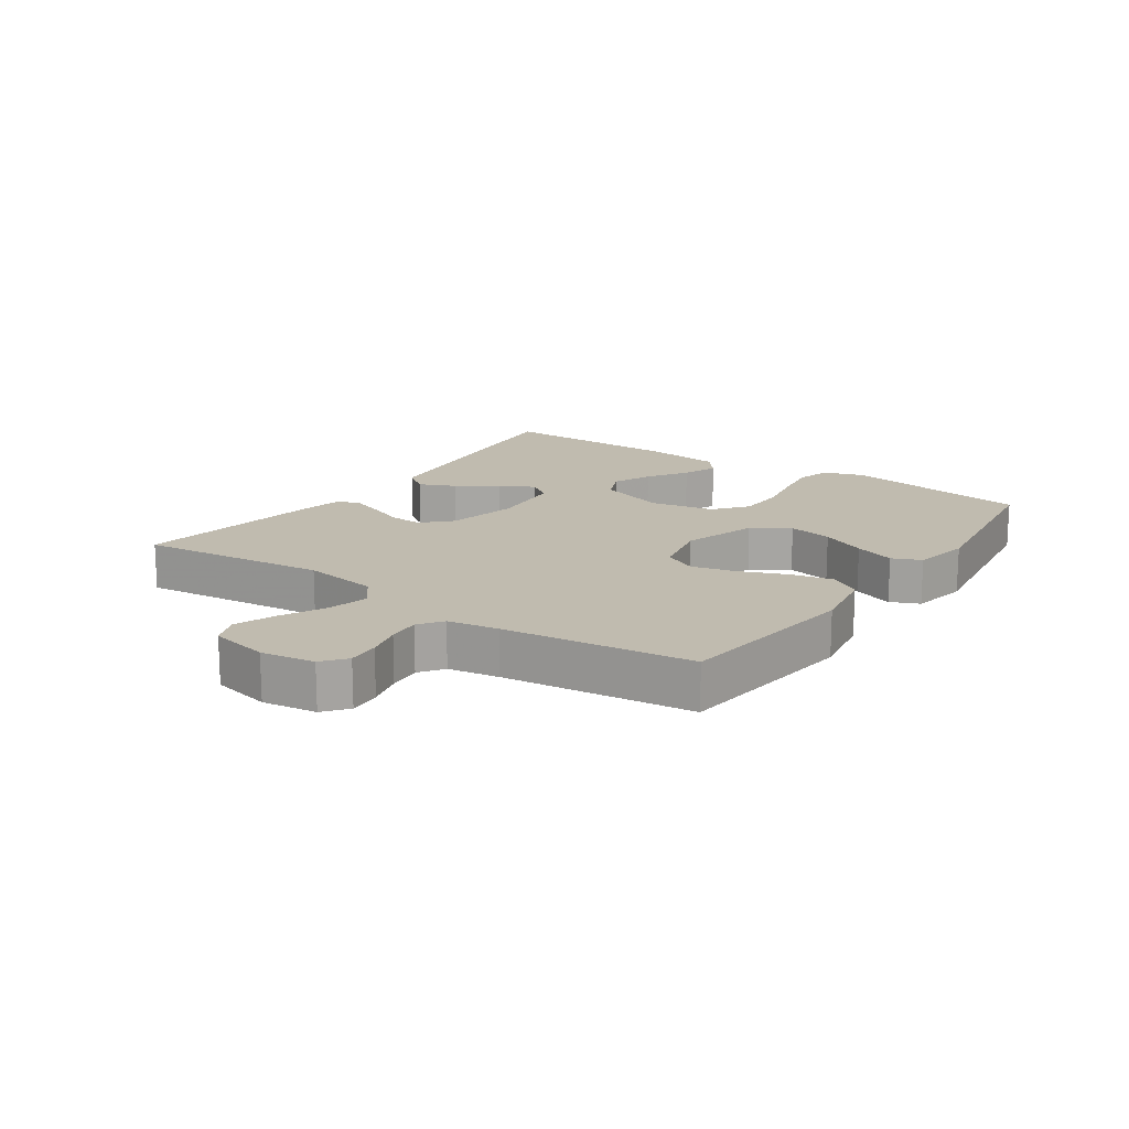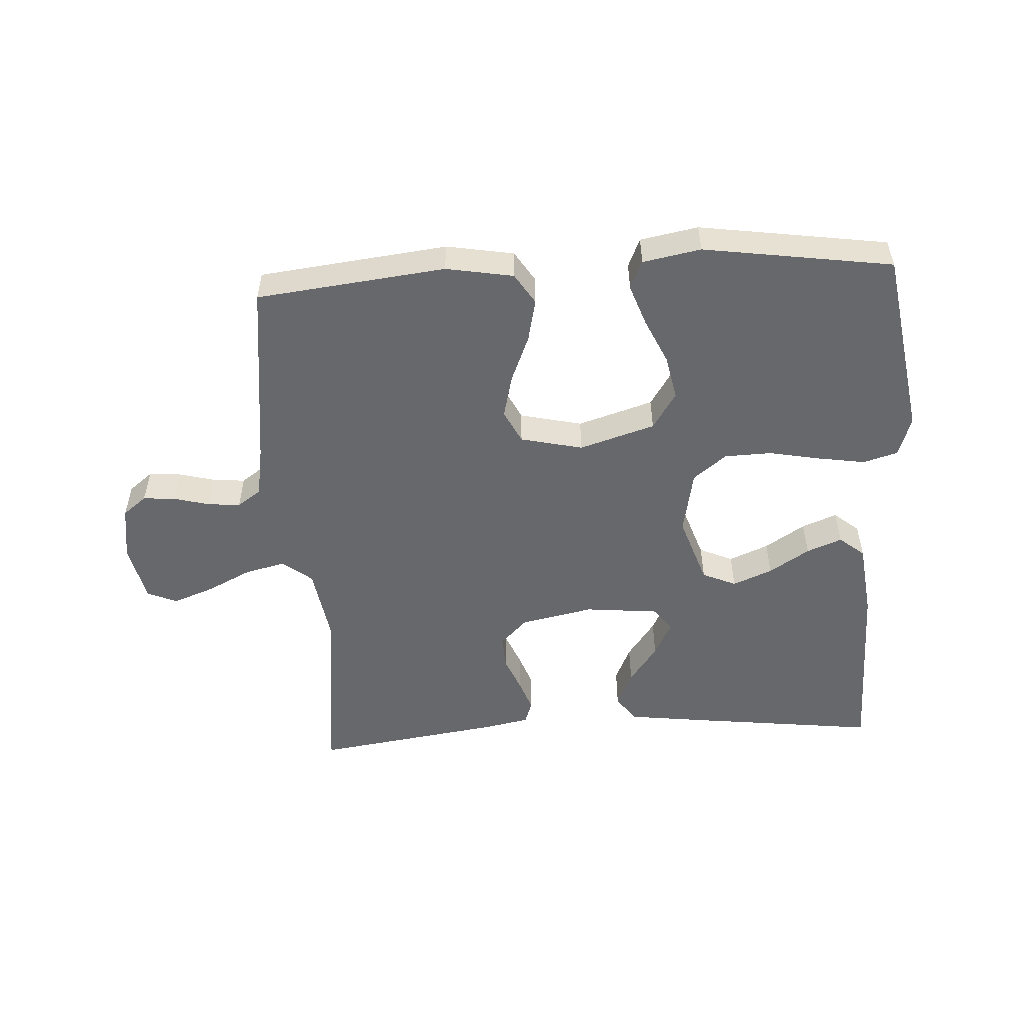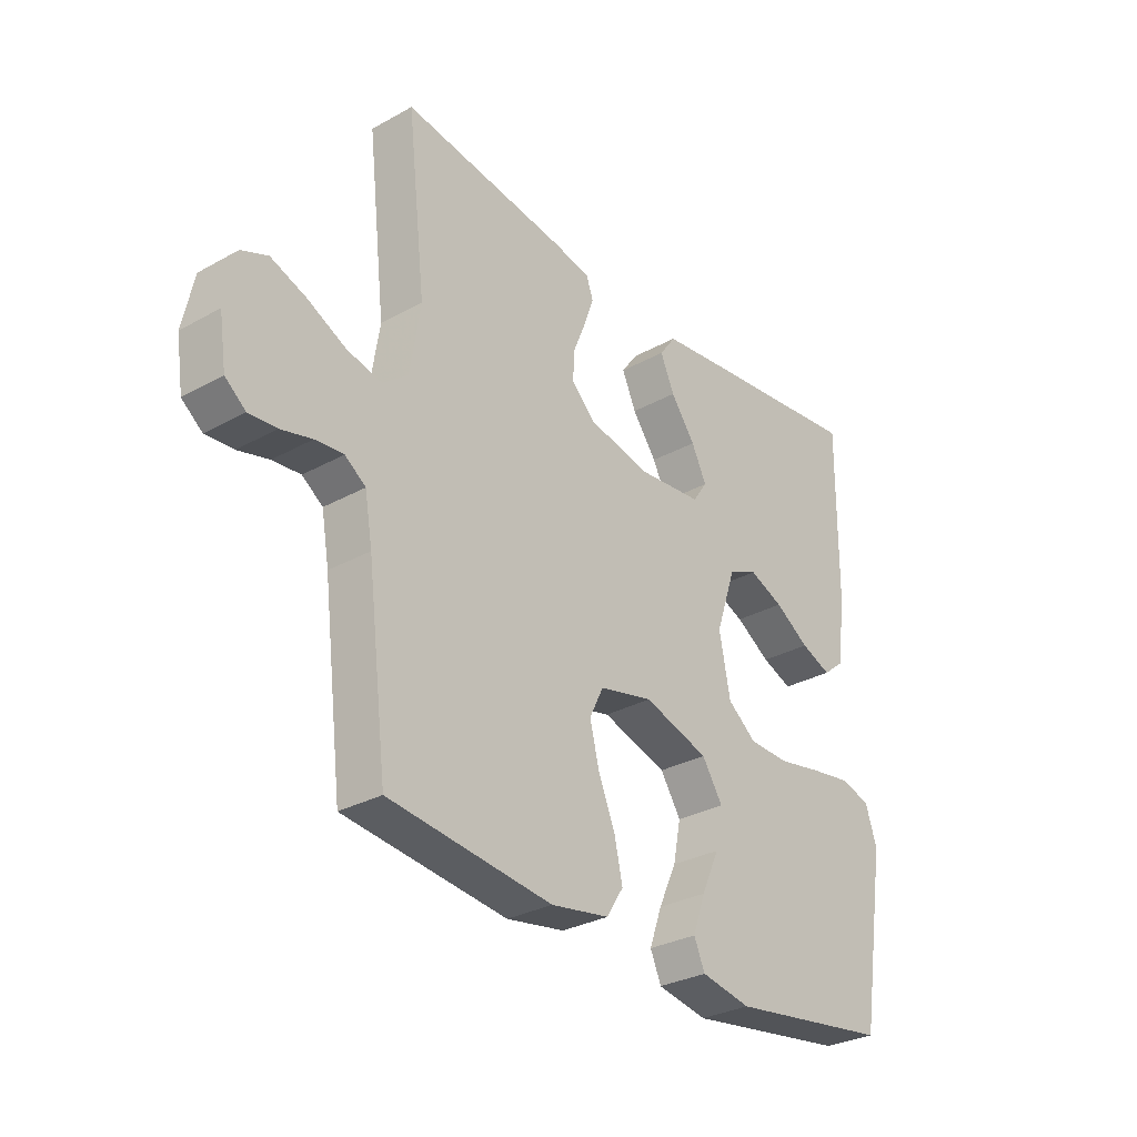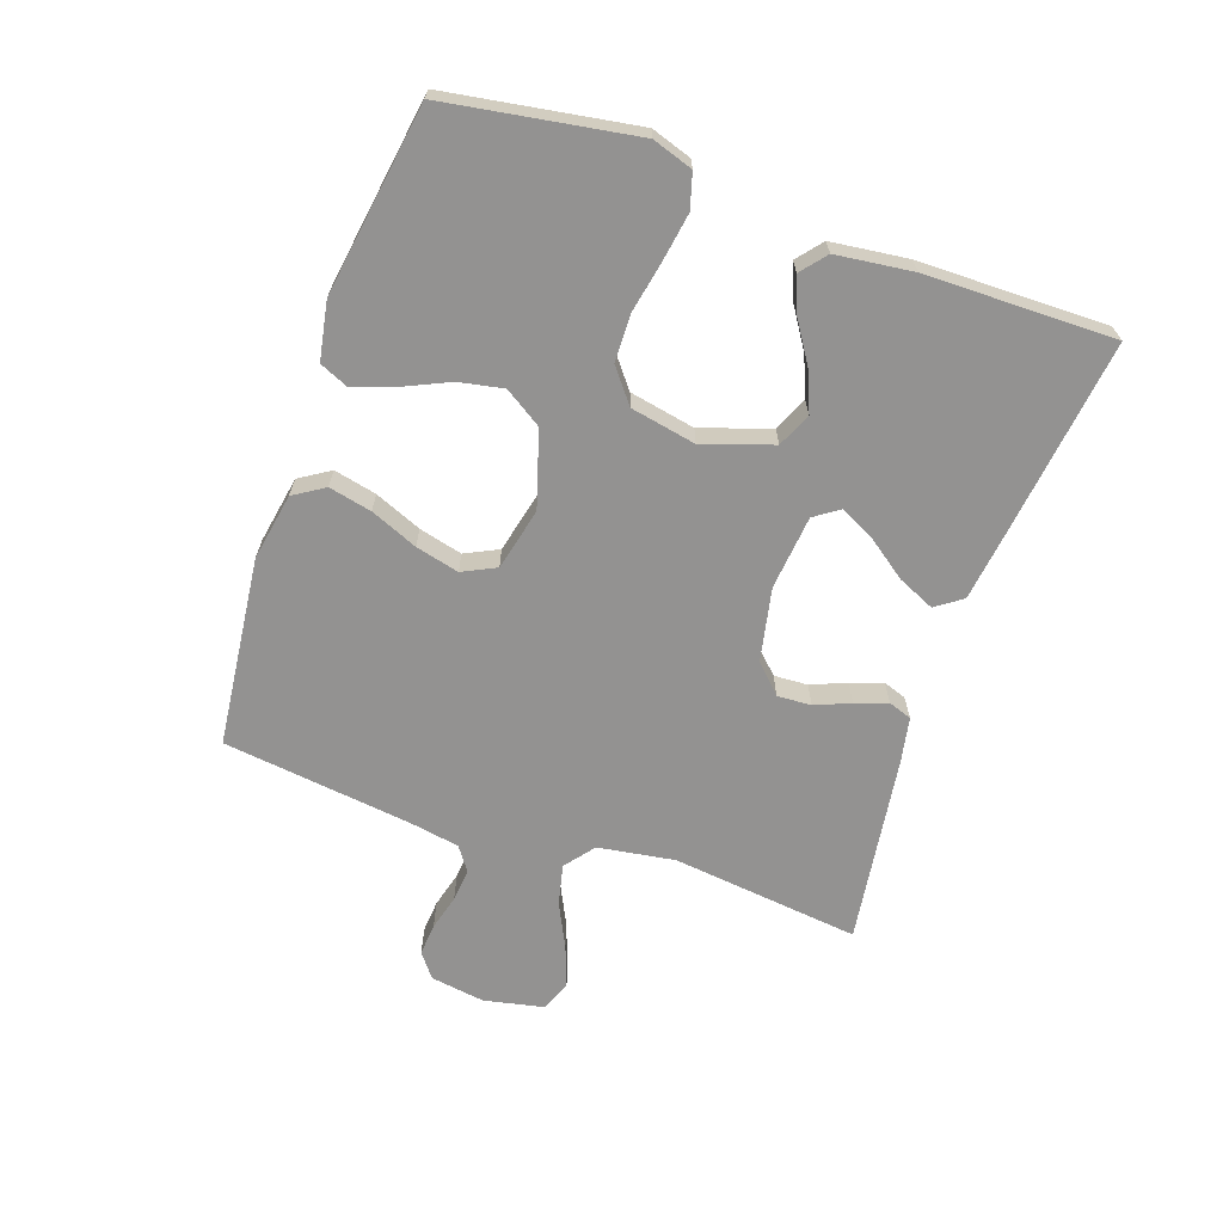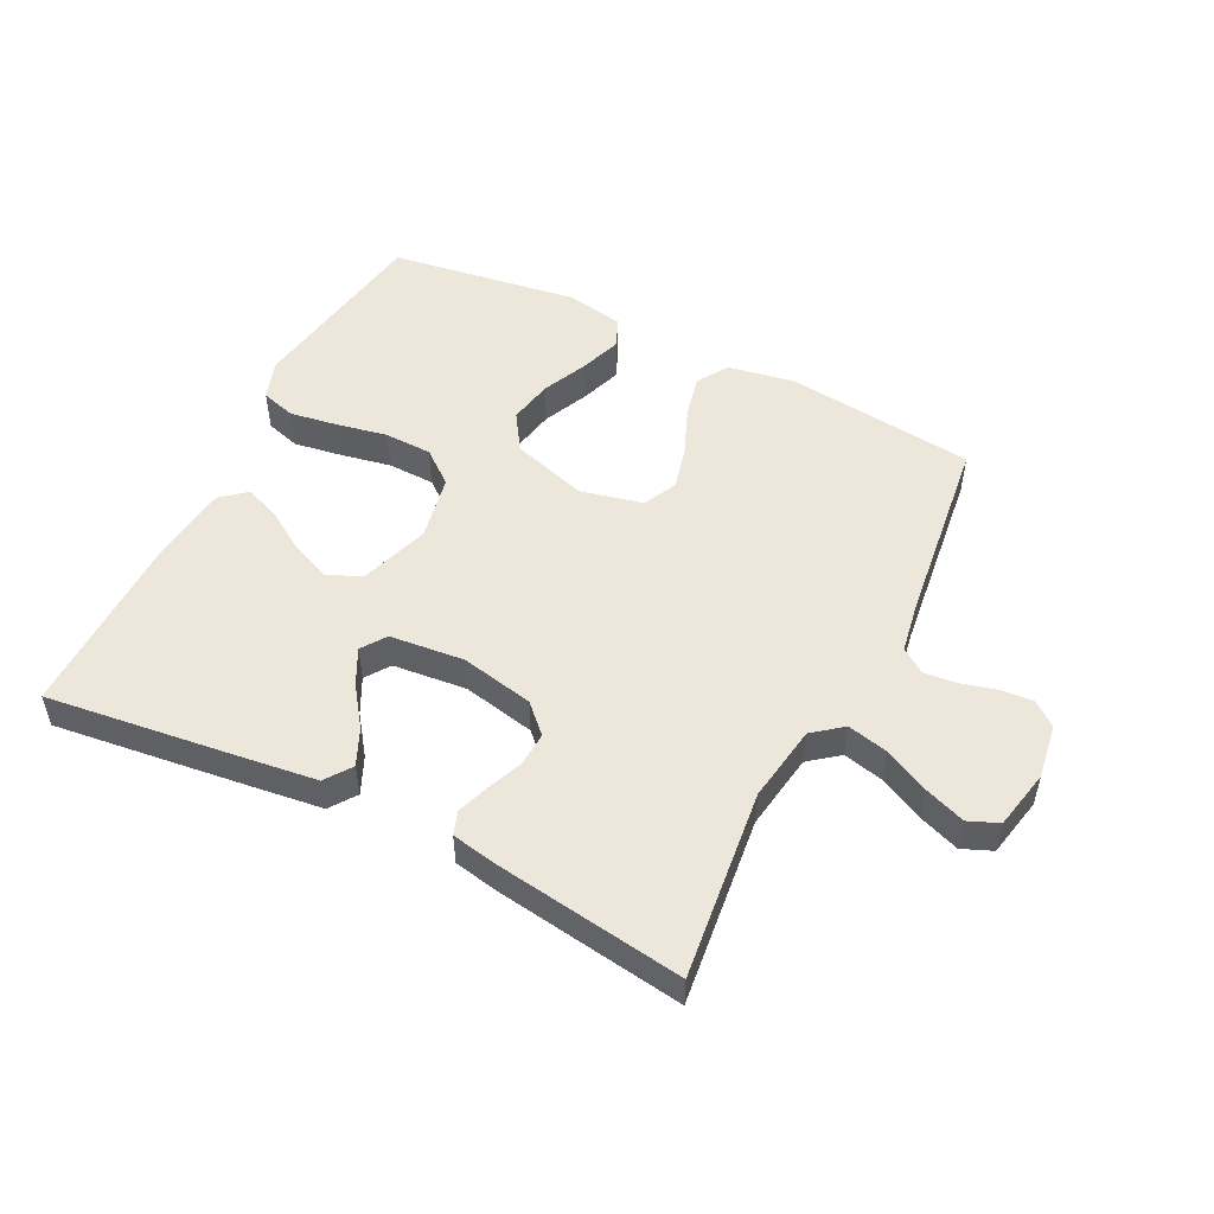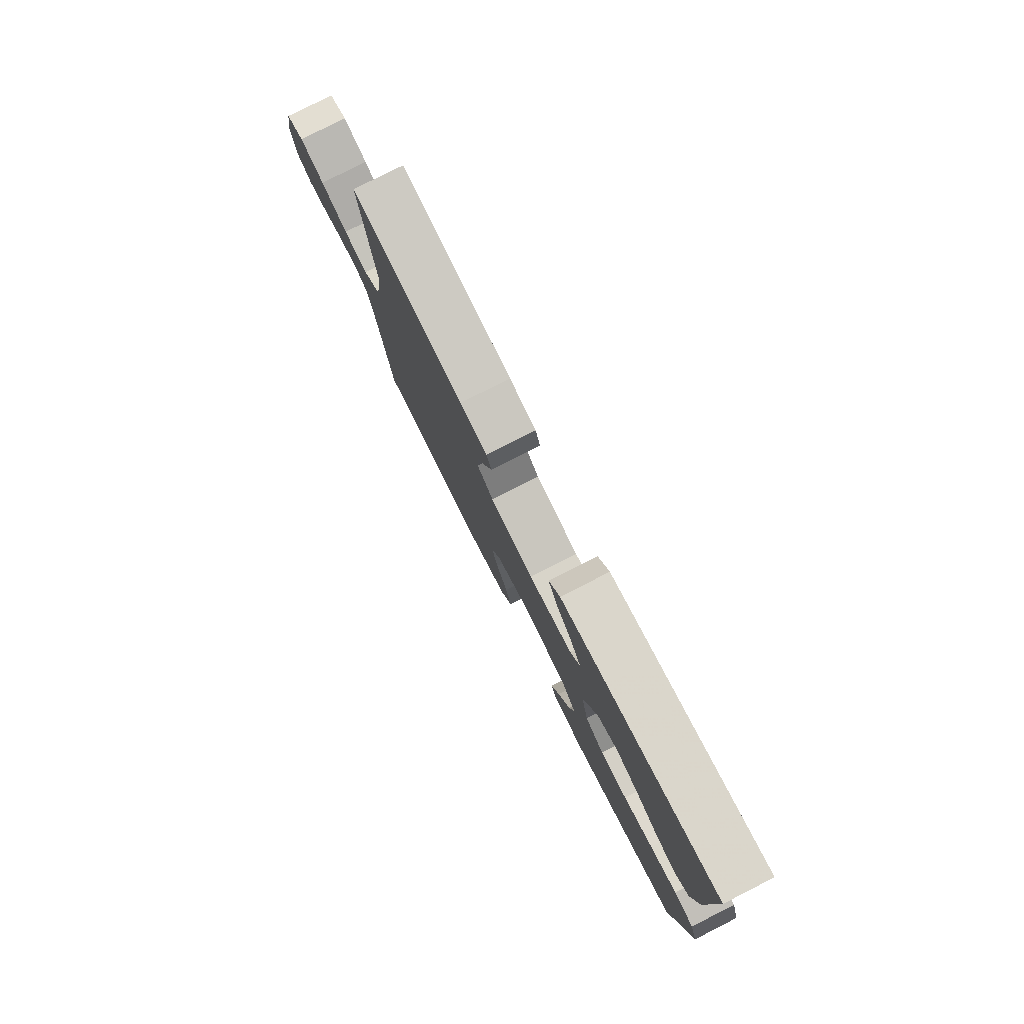
<metadata>
{"format":"obj","ext":"obj","renderer":"f3d","projection":"perspective","resolution":1024,"background":"white","views":[{"elev":16.1,"azim":124.8,"up":"+Y"},{"elev":-52.4,"azim":-176.6,"up":"+Y"},{"elev":-30.4,"azim":128.8,"up":"+Z"},{"elev":-66.5,"azim":-109.2,"up":"+Y"},{"elev":51.7,"azim":26.6,"up":"+Y"},{"elev":79.4,"azim":-116.9,"up":"+Z"}]}
</metadata>
<code>
v 0.5 0.07 -0.5
v 0.2 0.07 -0.534
v 0.093 0.07 -0.515
v 0.062 0.07 -0.466
v 0.077 0.07 -0.398
v 0.108 0.07 -0.323
v 0.125 0.07 -0.254
v 0.099 0.07 -0.201
v 0 0.07 -0.178
v -0.12 0.07 -0.215
v -0.158 0.07 -0.274
v -0.144 0.07 -0.345
v -0.111 0.07 -0.417
v -0.088 0.07 -0.482
v -0.108 0.07 -0.528
v -0.2 0.07 -0.545
v -0.5 0.07 -0.5
v -0.549 0.07 -0.2
v -0.528 0.07 -0.136
v -0.473 0.07 -0.12
v -0.398 0.07 -0.132
v -0.316 0.07 -0.148
v -0.241 0.07 -0.146
v -0.188 0.07 -0.104
v -0.168 0.07 0
v -0.205 0.07 0.11
v -0.259 0.07 0.134
v -0.322 0.07 0.108
v -0.386 0.07 0.067
v -0.442 0.07 0.045
v -0.482 0.07 0.078
v -0.497 0.07 0.2
v -0.5 0.07 0.5
v -0.2 0.07 0.463
v -0.076 0.07 0.447
v -0.046 0.07 0.405
v -0.072 0.07 0.347
v -0.117 0.07 0.285
v -0.145 0.07 0.229
v -0.118 0.07 0.19
v 0 0.07 0.178
v 0.116 0.07 0.202
v 0.159 0.07 0.245
v 0.156 0.07 0.299
v 0.133 0.07 0.355
v 0.115 0.07 0.406
v 0.128 0.07 0.443
v 0.2 0.07 0.457
v 0.5 0.07 0.5
v 0.466 0.07 0.2
v 0.485 0.07 0.078
v 0.532 0.07 0.041
v 0.596 0.07 0.056
v 0.667 0.07 0.091
v 0.732 0.07 0.115
v 0.78 0.07 0.095
v 0.8 0.07 0
v 0.787 0.07 -0.086
v 0.749 0.07 -0.116
v 0.698 0.07 -0.112
v 0.641 0.07 -0.097
v 0.589 0.07 -0.092
v 0.551 0.07 -0.119
v 0.537 0.07 -0.2
v 0.5 0 -0.5
v 0.2 0 -0.534
v 0.093 0 -0.515
v 0.062 0 -0.466
v 0.077 0 -0.398
v 0.108 0 -0.323
v 0.125 0 -0.254
v 0.099 0 -0.201
v 0 0 -0.178
v -0.12 0 -0.215
v -0.158 0 -0.274
v -0.144 0 -0.345
v -0.111 0 -0.417
v -0.088 0 -0.482
v -0.108 0 -0.528
v -0.2 0 -0.545
v -0.5 0 -0.5
v -0.549 0 -0.2
v -0.528 0 -0.136
v -0.473 0 -0.12
v -0.398 0 -0.132
v -0.316 0 -0.148
v -0.241 0 -0.146
v -0.188 0 -0.104
v -0.168 0 0
v -0.205 0 0.11
v -0.259 0 0.134
v -0.322 0 0.108
v -0.386 0 0.067
v -0.442 0 0.045
v -0.482 0 0.078
v -0.497 0 0.2
v -0.5 0 0.5
v -0.2 0 0.463
v -0.076 0 0.447
v -0.046 0 0.405
v -0.072 0 0.347
v -0.117 0 0.285
v -0.145 0 0.229
v -0.118 0 0.19
v 0 0 0.178
v 0.116 0 0.202
v 0.159 0 0.245
v 0.156 0 0.299
v 0.133 0 0.355
v 0.115 0 0.406
v 0.128 0 0.443
v 0.2 0 0.457
v 0.5 0 0.5
v 0.466 0 0.2
v 0.485 0 0.078
v 0.532 0 0.041
v 0.596 0 0.056
v 0.667 0 0.091
v 0.732 0 0.115
v 0.78 0 0.095
v 0.8 0 0
v 0.787 0 -0.086
v 0.749 0 -0.116
v 0.698 0 -0.112
v 0.641 0 -0.097
v 0.589 0 -0.092
v 0.551 0 -0.119
v 0.537 0 -0.2
f 58 59 60 61
f 58 61 62
f 57 58 62
f 56 57 62
f 53 54 55 56
f 52 53 56 62
f 51 52 62 63
f 47 48 49 50
f 47 50 51
f 44 45 46 47
f 44 47 51 63
f 35 36 37 38
f 35 38 39
f 34 35 39
f 33 34 39
f 32 33 39 40
f 28 29 30 31
f 27 28 31 32
f 19 20 21 22
f 17 18 19 22
f 17 22 23
f 16 17 23 24
f 12 13 14 15
f 11 12 15 16
f 3 4 5 6
f 3 6 7
f 64 1 2 3
f 64 3 7
f 43 44 63 64
f 42 43 64 7
f 41 42 7 8
f 27 32 40 41
f 26 27 41
f 25 26 41 8
f 11 16 24 25
f 10 11 25
f 9 10 25
f 8 9 25
f 125 124 123 122
f 126 125 122
f 126 122 121
f 126 121 120
f 120 119 118 117
f 126 120 117 116
f 127 126 116 115
f 114 113 112 111
f 115 114 111
f 111 110 109 108
f 127 115 111 108
f 102 101 100 99
f 103 102 99
f 103 99 98
f 103 98 97
f 104 103 97 96
f 95 94 93 92
f 96 95 92 91
f 86 85 84 83
f 86 83 82 81
f 87 86 81
f 88 87 81 80
f 79 78 77 76
f 80 79 76 75
f 70 69 68 67
f 71 70 67
f 67 66 65 128
f 71 67 128
f 128 127 108 107
f 71 128 107 106
f 72 71 106 105
f 105 104 96 91
f 105 91 90
f 72 105 90 89
f 89 88 80 75
f 89 75 74
f 89 74 73
f 89 73 72
f 1 65 66 2
f 2 66 67 3
f 3 67 68 4
f 4 68 69 5
f 5 69 70 6
f 6 70 71 7
f 7 71 72 8
f 8 72 73 9
f 9 73 74 10
f 10 74 75 11
f 11 75 76 12
f 12 76 77 13
f 13 77 78 14
f 14 78 79 15
f 15 79 80 16
f 16 80 81 17
f 17 81 82 18
f 18 82 83 19
f 19 83 84 20
f 20 84 85 21
f 21 85 86 22
f 22 86 87 23
f 23 87 88 24
f 24 88 89 25
f 25 89 90 26
f 26 90 91 27
f 27 91 92 28
f 28 92 93 29
f 29 93 94 30
f 30 94 95 31
f 31 95 96 32
f 32 96 97 33
f 33 97 98 34
f 34 98 99 35
f 35 99 100 36
f 36 100 101 37
f 37 101 102 38
f 38 102 103 39
f 39 103 104 40
f 40 104 105 41
f 41 105 106 42
f 42 106 107 43
f 43 107 108 44
f 44 108 109 45
f 45 109 110 46
f 46 110 111 47
f 47 111 112 48
f 48 112 113 49
f 49 113 114 50
f 50 114 115 51
f 51 115 116 52
f 52 116 117 53
f 53 117 118 54
f 54 118 119 55
f 55 119 120 56
f 56 120 121 57
f 57 121 122 58
f 58 122 123 59
f 59 123 124 60
f 60 124 125 61
f 61 125 126 62
f 62 126 127 63
f 63 127 128 64
f 64 128 65 1

</code>
